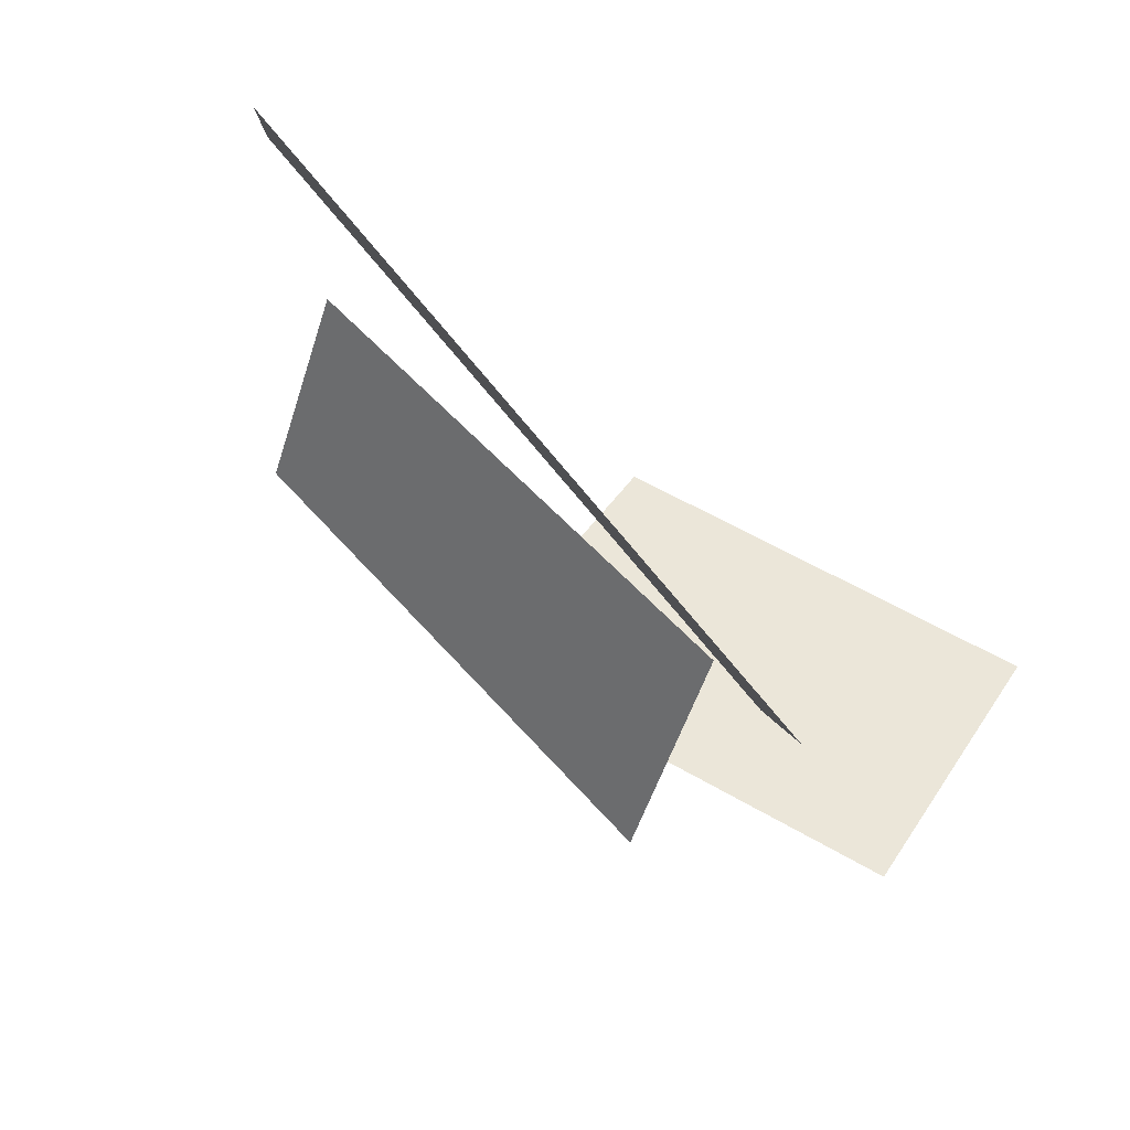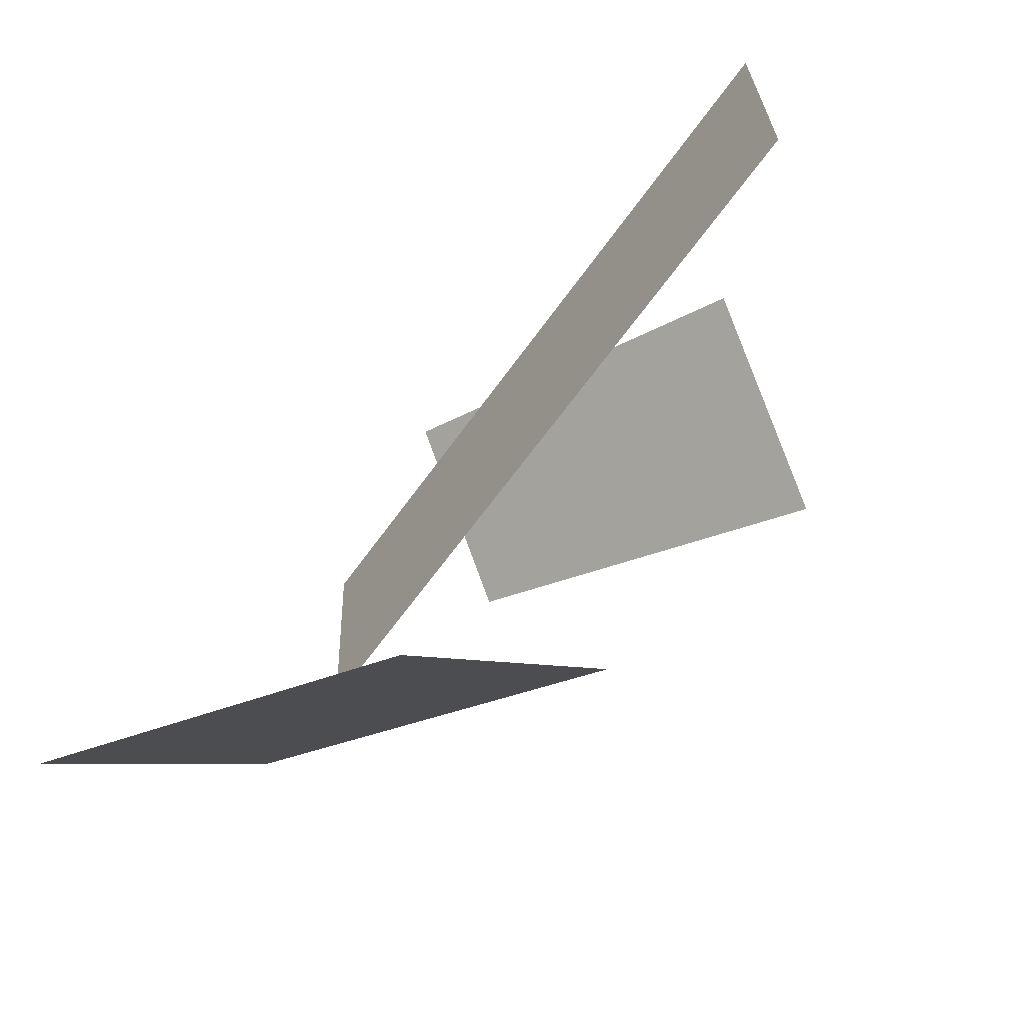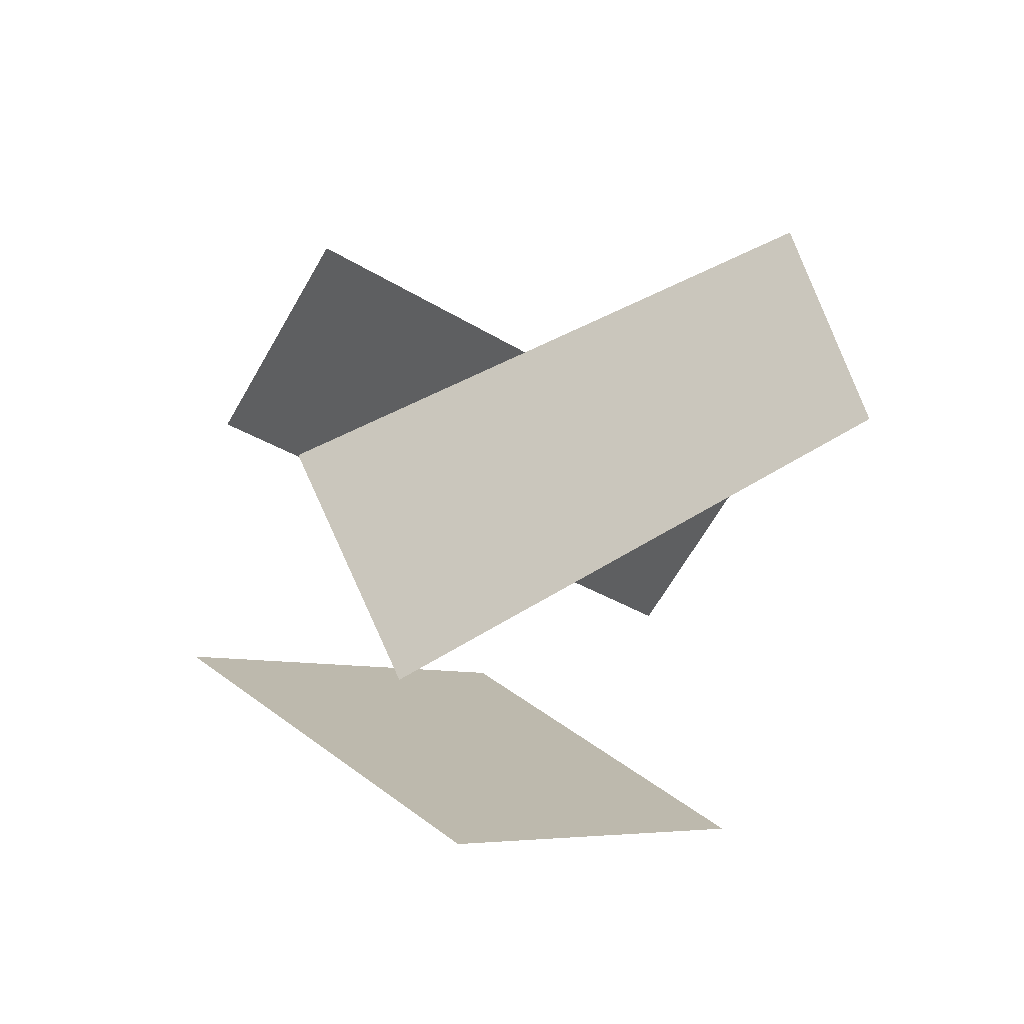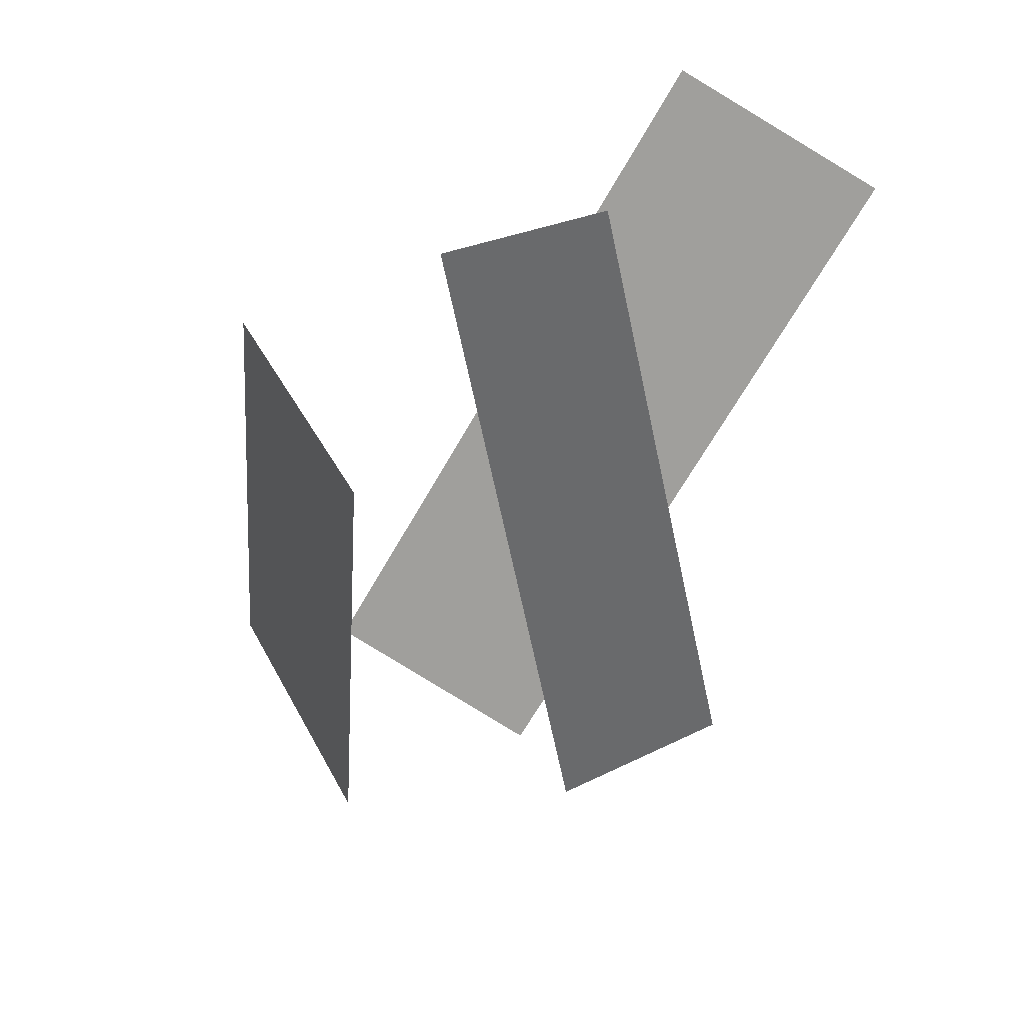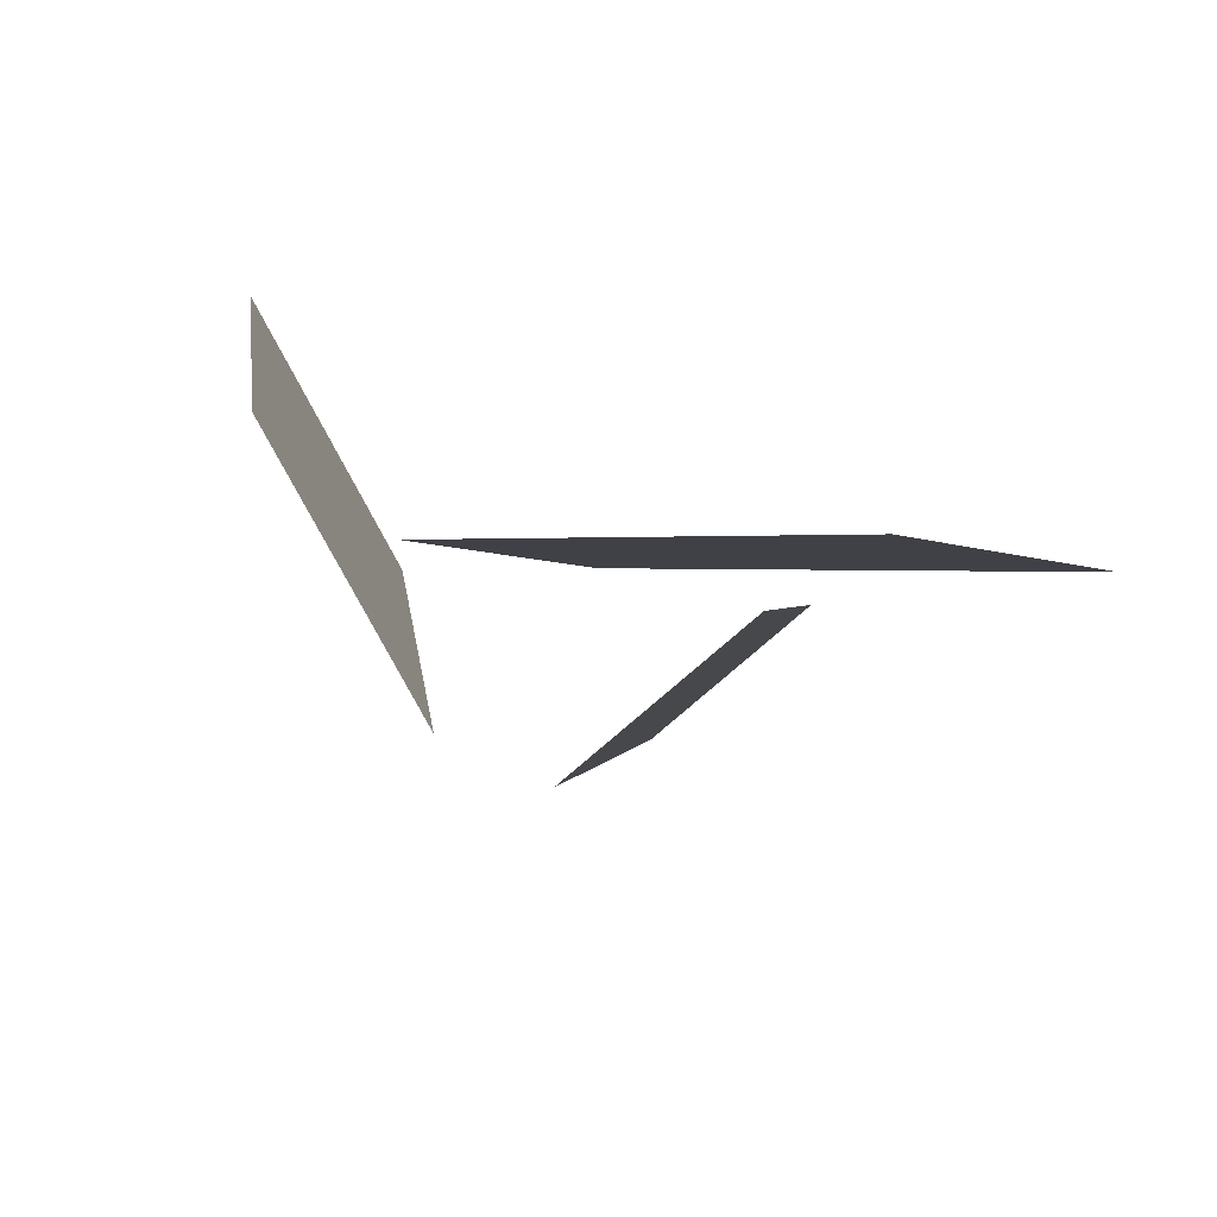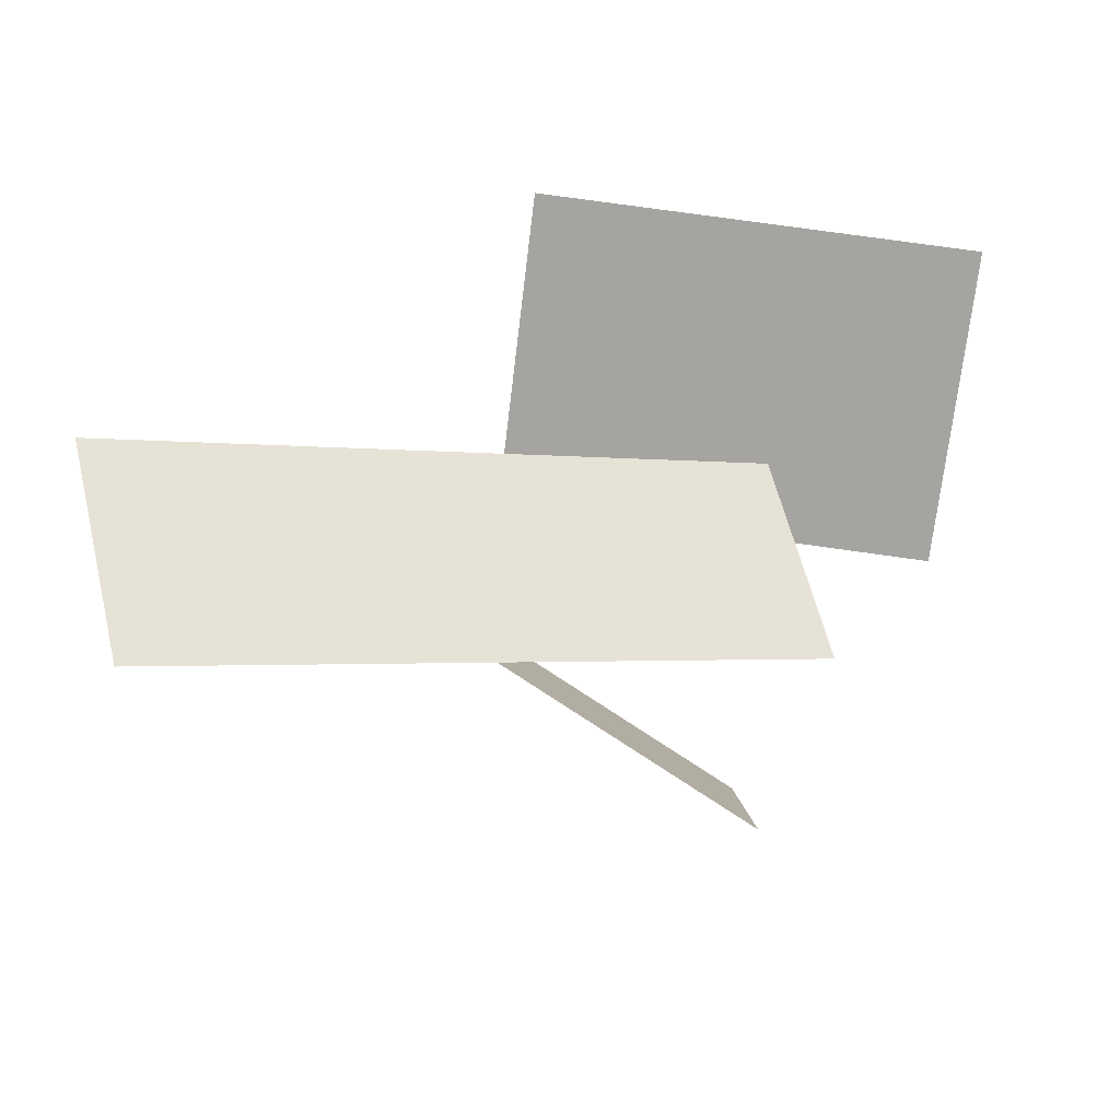
<metadata>
{"format":"obj","ext":"obj","renderer":"f3d","projection":"perspective","resolution":1024,"background":"white","views":[{"elev":70.4,"azim":26.1,"up":"+Z"},{"elev":-37.4,"azim":-148.0,"up":"+Z"},{"elev":1.5,"azim":119.2,"up":"+Z"},{"elev":-46.6,"azim":-100.2,"up":"+Y"},{"elev":23.9,"azim":-104.6,"up":"+Y"},{"elev":41.3,"azim":0.1,"up":"+Y"}]}
</metadata>
<code>
v  32.1 45.8 48.85
v  29.96 15.32 7.917
v  -87.57 101.5 -3.365
v  -89.71 70.98 -44.3
v  52.87 52.05 0.4505
v  39.37 70.24 -50.44
v  -101.2 108 61.32
v  -114.7 126.1 10.43
v  90.47 115.9 -75.81
v  81 44.63 -42.97
v  -18.41 124.6 -88.46
v  -27.88 53.27 -55.61
f 1 2 3
f 4 3 2
f 5 6 7
f 8 7 6
f 9 10 11
f 12 11 10

</code>
